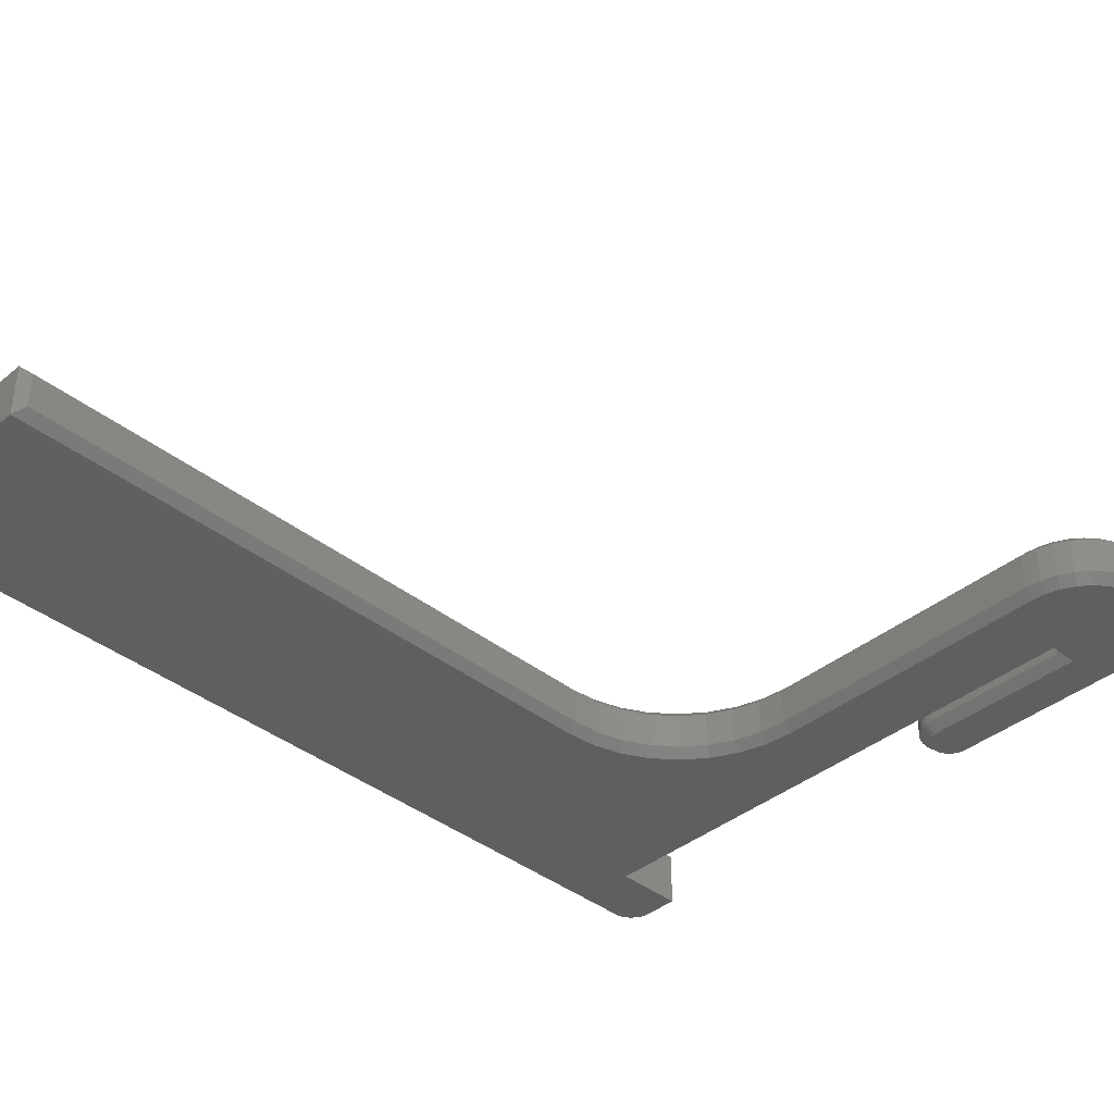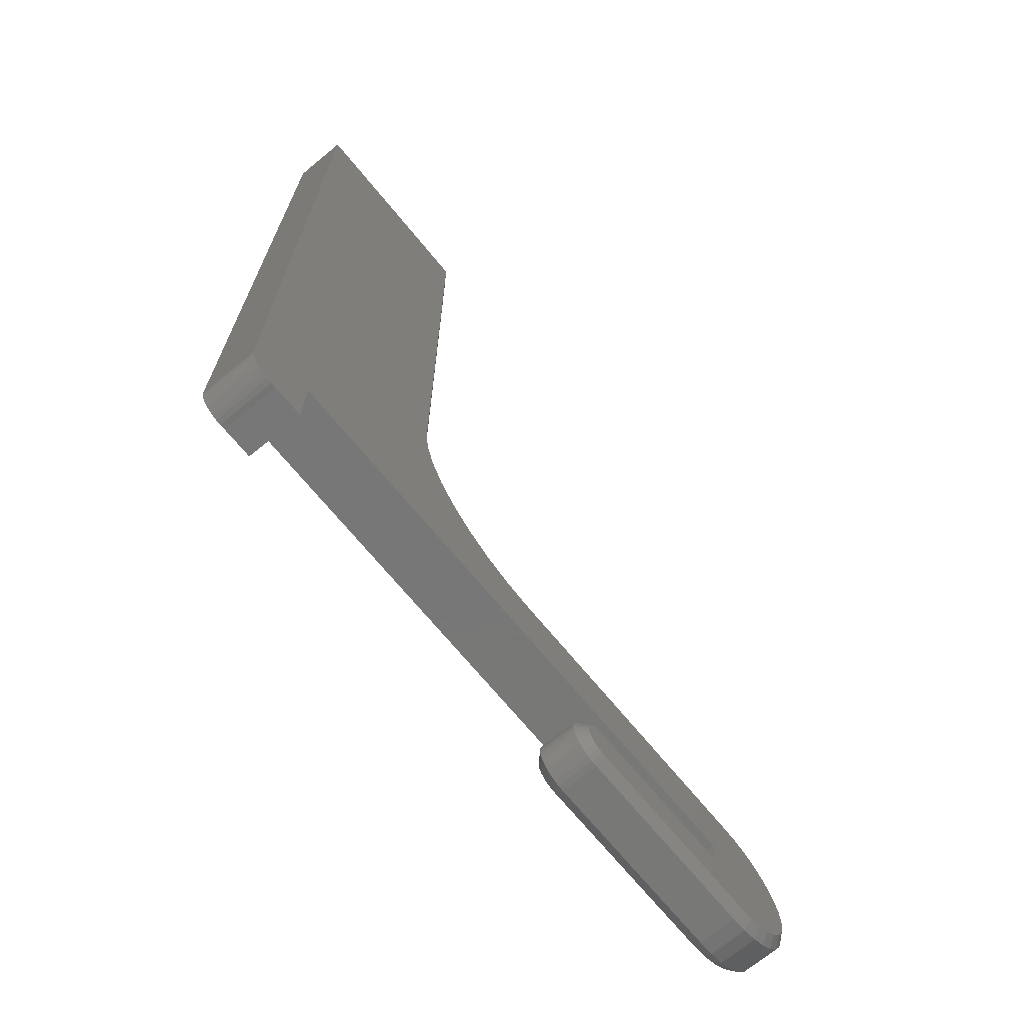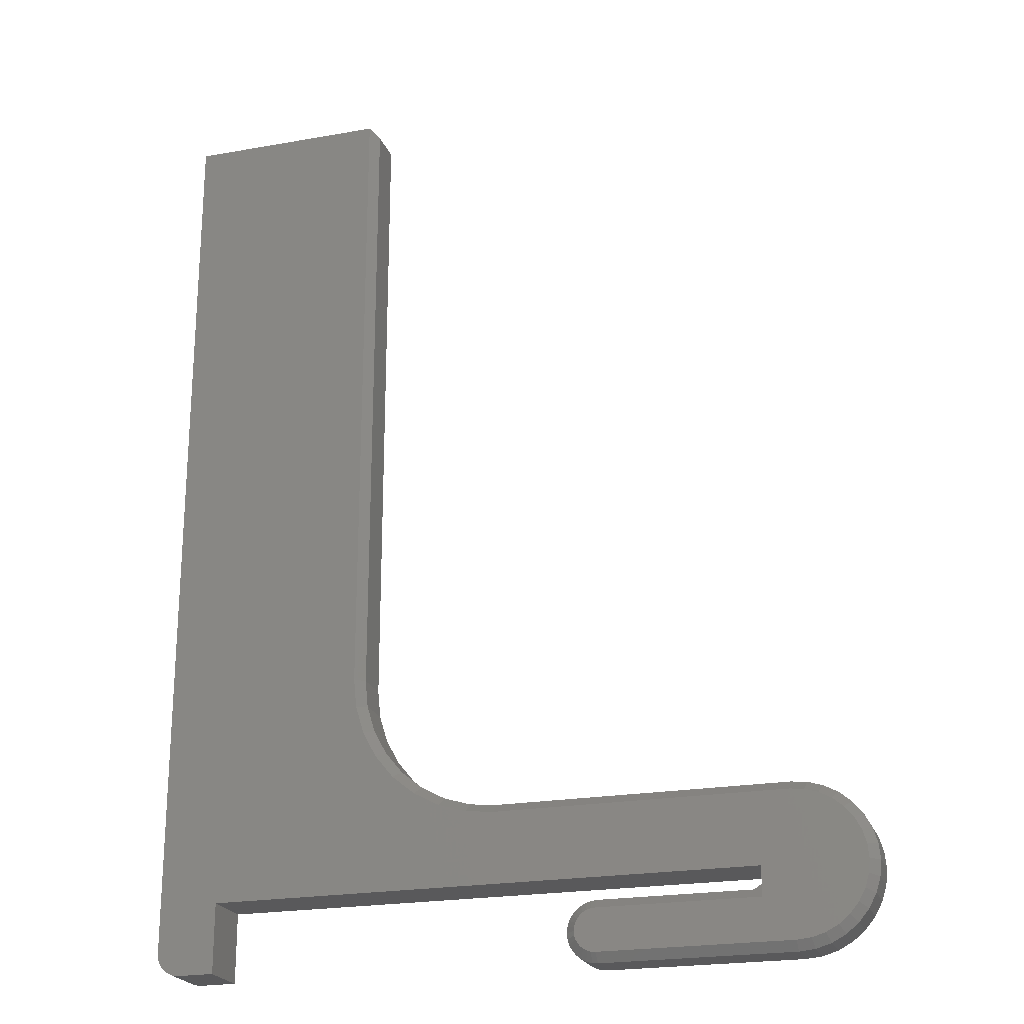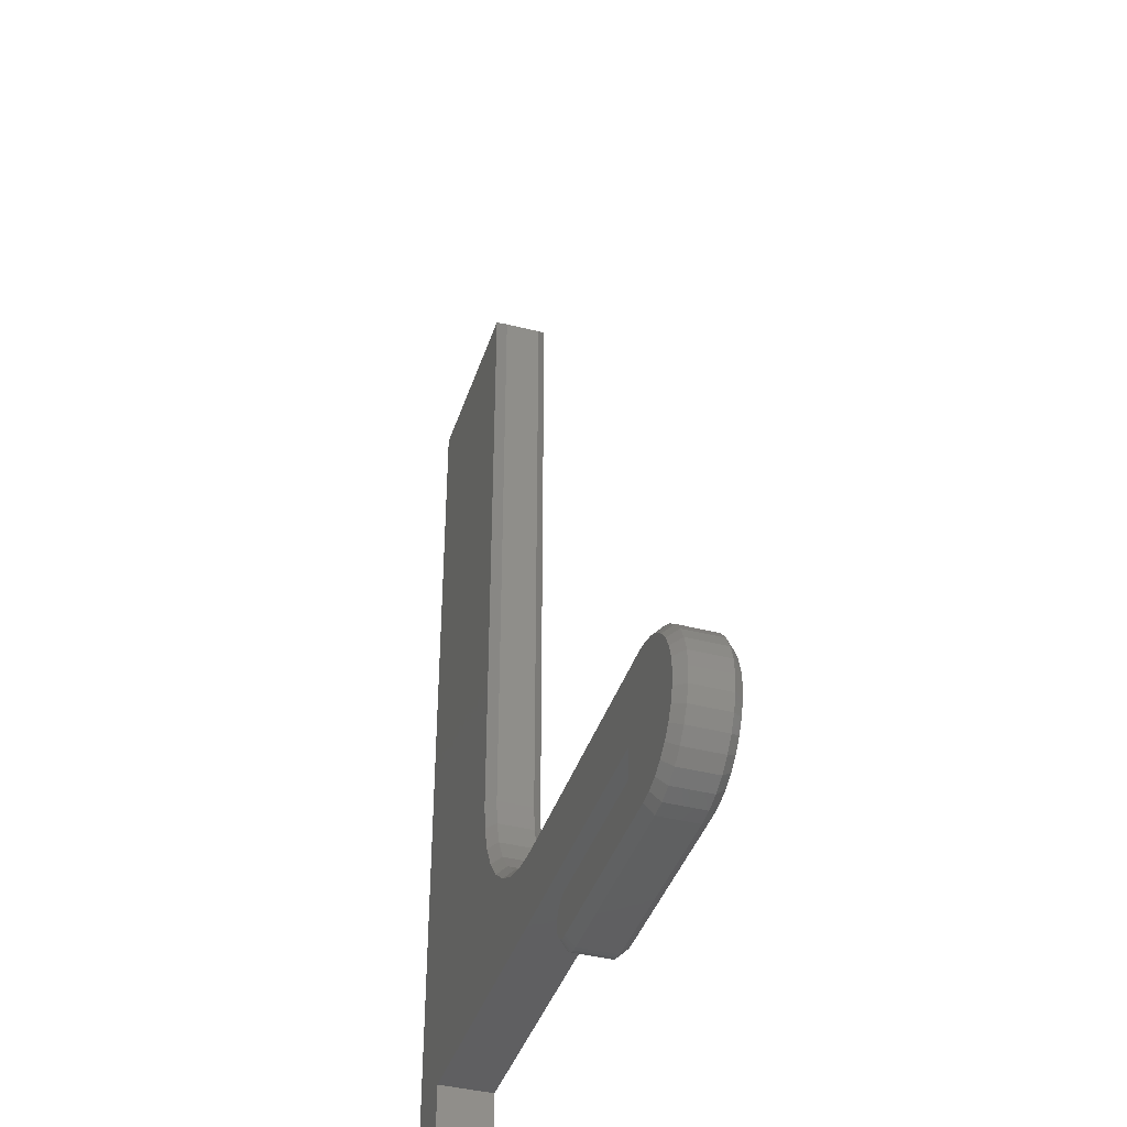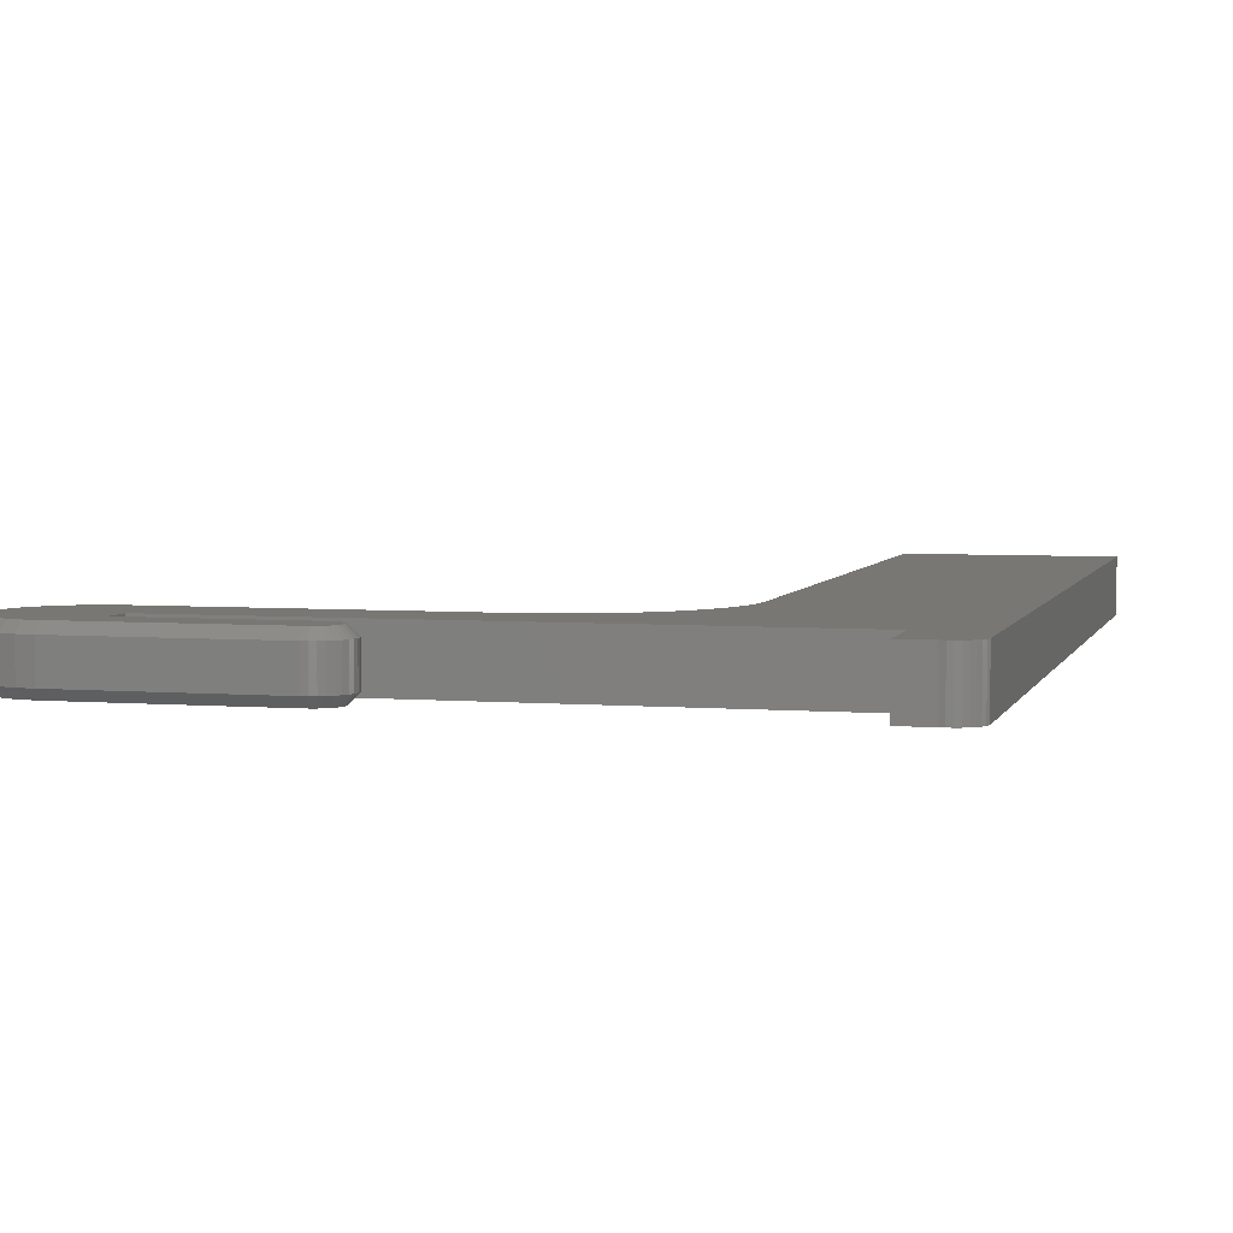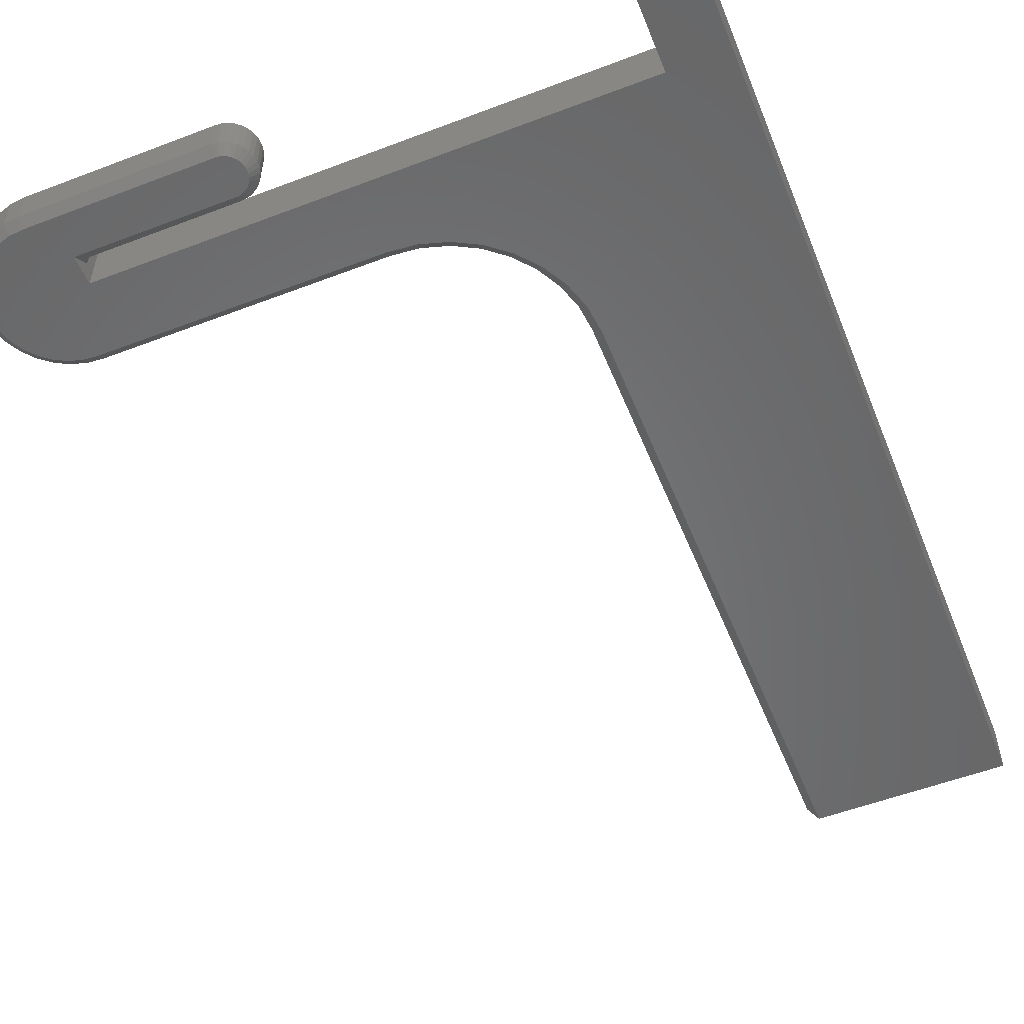
<metadata>
{"format":"stl","ext":"stl","renderer":"f3d","projection":"perspective","resolution":1024,"background":"white","views":[{"elev":-39.2,"azim":-134.5,"up":"+Z"},{"elev":-70.3,"azim":129.5,"up":"+Y"},{"elev":-22.3,"azim":-162.8,"up":"+Y"},{"elev":-40.5,"azim":-107.5,"up":"+Y"},{"elev":4.5,"azim":14.8,"up":"+Z"},{"elev":-54.3,"azim":22.0,"up":"+Z"}]}
</metadata>
<code>
# stl→obj: 208 verts, 412 faces
v -0.3375 -0.01118 0.03906
v -0.3375 -0.01118 0.007812
v -0.4665 -0.01118 0.03906
v -0.4665 -0.01118 0.007812
v -0.4743 0.005921 0
v -0.4743 -0.003372 0.01562
v -0.4743 -0.019 0
v -0.4743 0.005921 0.04688
v -0.4743 -0.003372 0.03125
v -0.4743 -0.019 0.04688
v -0.3375 -0.019 0.04688
v -0.3375 -0.019 0
v -0.003947 0.005921 0.04688
v -0.003947 0.005921 0
v -0.5 -0.05469 0.04688
v -0.3307 -0.05333 0.04688
v -0.5118 -0.05352 0.04688
v -0.3375 -0.05469 0.04688
v -0.5594 -0.005903 0.04688
v -0.556 -0.01727 0.04688
v -0.32 -0.03336 0.04688
v -0.321 -0.03001 0.04688
v -0.5429 -0.03694 0.04688
v -0.3197 -0.03684 0.04688
v -0.32 -0.04032 0.04688
v -0.5337 -0.04447 0.04688
v -0.321 -0.04367 0.04688
v -0.3227 -0.04676 0.04688
v -0.5232 -0.05007 0.04688
v -0.3249 -0.04946 0.04688
v -0.3276 -0.05168 0.04688
v -0.334 -0.05434 0.04688
v 0.0441 -0.0447 0.04688
v 0.04612 -0.04093 0.04688
v 0.03808 -0.05071 0.04688
v 0.04139 -0.048 0.04688
v -0.003947 -0.05395 0.04688
v 0.04737 -0.03684 0.04688
v 0.04737 0.75 0.04688
v -0.1244 0.75 0.04688
v -0.1244 0.1941 0.04688
v -0.1269 0.1692 0.04688
v -0.1341 0.1453 0.04688
v -0.1459 0.1232 0.04688
v -0.1618 0.1039 0.04688
v -0.1811 0.08803 0.04688
v -0.2032 0.07624 0.04688
v -0.2271 0.06898 0.04688
v -0.252 0.06653 0.04688
v -0.5 0.06653 0.04688
v -0.5118 0.06537 0.04688
v -0.5232 0.06192 0.04688
v -0.5337 0.05632 0.04688
v -0.5429 0.04878 0.04688
v -0.5504 0.03959 0.04688
v -0.556 0.02911 0.04688
v -0.5594 0.01775 0.04688
v -0.5606 0.005921 0.04688
v -0.5504 -0.02775 0.04688
v -0.3227 -0.02693 0.04688
v -0.3249 -0.02422 0.04688
v -0.3276 -0.022 0.04688
v -0.3307 -0.02036 0.04688
v -0.334 -0.01934 0.04688
v 0.03431 -0.05272 0.04688
v 0.02171 -0.05395 0.04688
v 0.02596 -0.05437 0.04688
v 0.03022 -0.05396 0.04688
v -0.5118 -0.05352 0
v -0.3307 -0.05333 0
v -0.5 -0.05469 0
v -0.3375 -0.05469 0
v -0.556 -0.01727 0
v -0.5594 -0.005903 0
v -0.5429 -0.03694 0
v -0.321 -0.03001 0
v -0.32 -0.03336 0
v -0.3197 -0.03684 0
v -0.32 -0.04032 0
v -0.5337 -0.04447 0
v -0.321 -0.04367 0
v -0.3227 -0.04676 0
v -0.5232 -0.05007 0
v -0.3249 -0.04946 0
v -0.3276 -0.05168 0
v -0.334 -0.05434 0
v 0.03808 -0.05071 0
v 0.04612 -0.04093 0
v 0.0441 -0.0447 0
v 0.04139 -0.048 0
v -0.5594 0.01775 0
v -0.556 0.02911 0
v -0.5504 0.03959 0
v -0.5429 0.04878 0
v -0.5337 0.05632 0
v -0.5232 0.06192 0
v -0.5118 0.06537 0
v -0.5 0.06653 0
v -0.252 0.06653 0
v -0.2271 0.06898 0
v -0.2032 0.07624 0
v -0.1811 0.08803 0
v -0.1618 0.1039 0
v -0.1459 0.1232 0
v -0.1341 0.1453 0
v -0.1269 0.1692 0
v -0.1244 0.1941 0
v -0.1244 0.75 0
v 0.04737 0.75 0
v 0.04737 -0.03684 0
v -0.003947 -0.05395 0
v -0.5606 0.005921 0
v -0.5504 -0.02775 0
v -0.334 -0.01934 0
v -0.3307 -0.02036 0
v -0.3276 -0.022 0
v -0.3249 -0.02422 0
v -0.3227 -0.02693 0
v 0.03431 -0.05272 0
v 0.03022 -0.05396 0
v 0.02596 -0.05437 0
v 0.02171 -0.05395 0
v -0.5 -0.0625 0.007812
v -0.5 -0.0625 0.03906
v -0.5133 -0.06119 0.007812
v -0.5133 -0.06119 0.03906
v -0.5262 -0.05729 0.007812
v -0.5262 -0.05729 0.03906
v -0.538 -0.05097 0.007812
v -0.538 -0.05097 0.03906
v -0.5484 -0.04246 0.007812
v -0.5484 -0.04246 0.03906
v -0.5569 -0.03209 0.007812
v -0.5569 -0.03209 0.03906
v -0.5632 -0.02026 0.007812
v -0.5632 -0.02026 0.03906
v -0.5671 -0.007427 0.007812
v -0.5671 -0.007427 0.03906
v -0.5684 0.005921 0.007812
v -0.5684 0.005921 0.03906
v -0.5671 0.01927 0.007812
v -0.5671 0.01927 0.03906
v -0.5632 0.0321 0.007812
v -0.5632 0.0321 0.03906
v -0.5569 0.04393 0.007812
v -0.5569 0.04393 0.03906
v -0.5484 0.0543 0.007812
v -0.5484 0.0543 0.03906
v -0.538 0.06281 0.007812
v -0.538 0.06281 0.03906
v -0.5262 0.06913 0.007812
v -0.5262 0.06913 0.03906
v -0.5133 0.07303 0.007812
v -0.5133 0.07303 0.03906
v -0.5 0.07434 0.007812
v -0.5 0.07434 0.03906
v -0.252 0.07434 0.03906
v -0.252 0.07434 0.007812
v -0.1673 0.1094 0.007812
v -0.1524 0.1276 0.03906
v -0.1524 0.1276 0.007812
v -0.1414 0.1483 0.03906
v -0.1414 0.1483 0.007812
v -0.1345 0.1707 0.03906
v -0.1345 0.1707 0.007812
v -0.1322 0.1941 0.03906
v -0.1322 0.1941 0.007812
v -0.1673 0.1094 0.03906
v -0.1855 0.09452 0.007812
v -0.1855 0.09452 0.03906
v -0.2062 0.08346 0.007812
v -0.2062 0.08346 0.03906
v -0.2286 0.07664 0.007812
v -0.2286 0.07664 0.03906
v -0.1322 0.7422 0.03906
v -0.1322 0.7422 0.007812
v -0.3325 -0.01168 0.007812
v -0.3325 -0.01168 0.03906
v -0.3277 -0.01314 0.007812
v -0.3277 -0.01314 0.03906
v -0.3232 -0.01551 0.007812
v -0.3232 -0.01551 0.03906
v -0.3194 -0.0187 0.007812
v -0.3194 -0.0187 0.03906
v -0.3162 -0.02259 0.007812
v -0.3162 -0.02259 0.03906
v -0.3138 -0.02702 0.007812
v -0.3138 -0.02702 0.03906
v -0.3123 -0.03184 0.007812
v -0.3123 -0.03184 0.03906
v -0.3118 -0.03684 0.007812
v -0.3118 -0.03684 0.03906
v -0.3123 -0.04185 0.007812
v -0.3123 -0.04185 0.03906
v -0.3138 -0.04666 0.007812
v -0.3138 -0.04666 0.03906
v -0.3162 -0.0511 0.007812
v -0.3162 -0.0511 0.03906
v -0.3194 -0.05498 0.007812
v -0.3194 -0.05498 0.03906
v -0.3232 -0.05818 0.007812
v -0.3232 -0.05818 0.03906
v -0.3277 -0.06055 0.007812
v -0.3277 -0.06055 0.03906
v -0.3325 -0.06201 0.007812
v -0.3325 -0.06201 0.03906
v -0.3375 -0.0625 0.007812
v -0.3375 -0.0625 0.03906
f 1 2 3
f 3 2 4
f 5 6 7
f 5 8 6
f 8 9 6
f 8 10 9
f 11 1 10
f 10 1 3
f 10 3 9
f 6 4 7
f 7 4 2
f 7 2 12
f 6 9 4
f 4 9 3
f 8 5 13
f 13 5 14
f 15 16 17
f 15 18 16
f 10 19 20
f 21 22 23
f 21 23 24
f 25 24 23
f 23 26 25
f 25 26 27
f 28 27 26
f 26 29 28
f 28 29 30
f 31 30 29
f 29 17 31
f 31 17 16
f 18 32 16
f 33 34 35
f 35 36 33
f 13 37 38
f 13 38 39
f 13 39 40
f 13 40 41
f 13 41 42
f 13 42 43
f 13 43 44
f 13 44 45
f 13 45 46
f 13 46 47
f 13 47 48
f 13 48 49
f 13 49 50
f 13 50 51
f 13 51 52
f 13 52 53
f 13 53 54
f 13 54 55
f 13 55 56
f 13 56 57
f 8 13 57
f 8 57 58
f 8 58 19
f 8 19 10
f 59 23 22
f 59 22 60
f 59 60 61
f 59 61 62
f 59 62 63
f 59 63 64
f 59 64 11
f 59 11 10
f 59 10 20
f 65 37 66
f 65 66 67
f 65 67 68
f 38 37 65
f 38 65 35
f 38 35 34
f 69 70 71
f 70 72 71
f 73 74 7
f 75 76 77
f 78 75 77
f 75 78 79
f 79 80 75
f 81 80 79
f 80 81 82
f 82 83 80
f 84 83 82
f 83 84 85
f 85 69 83
f 70 69 85
f 70 86 72
f 87 88 89
f 89 90 87
f 14 91 92
f 14 92 93
f 14 93 94
f 14 94 95
f 14 95 96
f 14 96 97
f 14 97 98
f 14 98 99
f 14 99 100
f 14 100 101
f 14 101 102
f 14 102 103
f 14 103 104
f 14 104 105
f 14 105 106
f 14 106 107
f 14 107 108
f 14 108 109
f 14 109 110
f 14 110 111
f 5 7 74
f 5 74 112
f 5 112 91
f 5 91 14
f 113 73 7
f 113 7 12
f 113 12 114
f 113 114 115
f 113 115 116
f 113 116 117
f 113 117 118
f 113 118 76
f 113 76 75
f 119 120 121
f 119 121 122
f 119 122 111
f 110 88 87
f 110 87 119
f 110 119 111
f 123 124 125
f 125 124 126
f 125 126 127
f 127 126 128
f 127 128 129
f 129 128 130
f 129 130 131
f 131 130 132
f 131 132 133
f 133 132 134
f 133 134 135
f 135 134 136
f 135 136 137
f 137 136 138
f 137 138 139
f 139 138 140
f 139 140 141
f 141 140 142
f 141 142 143
f 143 142 144
f 143 144 145
f 145 144 146
f 145 146 147
f 147 146 148
f 147 148 149
f 149 148 150
f 149 150 151
f 151 150 152
f 151 152 153
f 153 152 154
f 153 154 155
f 155 154 156
f 157 158 156
f 156 158 155
f 159 160 161
f 161 160 162
f 161 162 163
f 163 162 164
f 163 164 165
f 165 164 166
f 165 166 167
f 160 159 168
f 168 159 169
f 168 169 170
f 170 169 171
f 170 171 172
f 172 171 173
f 172 173 174
f 174 173 158
f 174 158 157
f 175 176 166
f 166 176 167
f 39 109 40
f 40 109 108
f 2 1 177
f 177 1 178
f 177 178 179
f 179 178 180
f 179 180 181
f 181 180 182
f 181 182 183
f 183 182 184
f 183 184 185
f 185 184 186
f 185 186 187
f 187 186 188
f 187 188 189
f 189 188 190
f 189 190 191
f 191 190 192
f 191 192 193
f 193 192 194
f 193 194 195
f 195 194 196
f 195 196 197
f 197 196 198
f 197 198 199
f 199 198 200
f 199 200 201
f 201 200 202
f 201 202 203
f 203 202 204
f 203 204 205
f 205 204 206
f 205 206 207
f 207 206 208
f 124 123 208
f 208 123 207
f 108 107 176
f 176 107 167
f 108 176 40
f 40 176 175
f 40 175 41
f 41 175 166
f 166 164 41
f 164 42 41
f 49 48 157
f 48 174 157
f 48 47 172
f 174 48 172
f 46 45 170
f 170 47 46
f 172 47 170
f 44 43 162
f 160 44 162
f 160 168 44
f 164 43 42
f 162 43 164
f 168 170 45
f 45 44 168
f 49 157 50
f 50 157 156
f 156 154 50
f 154 51 50
f 15 17 124
f 17 126 124
f 154 152 52
f 51 154 52
f 150 148 53
f 53 152 150
f 52 152 53
f 146 144 56
f 55 146 56
f 55 54 146
f 142 140 57
f 57 144 142
f 56 144 57
f 138 136 20
f 19 138 20
f 19 58 138
f 134 132 59
f 59 136 134
f 20 136 59
f 130 128 29
f 26 130 29
f 26 23 130
f 17 128 126
f 29 128 17
f 54 53 148
f 148 146 54
f 58 57 140
f 140 138 58
f 23 59 132
f 132 130 23
f 15 124 18
f 18 124 208
f 208 206 18
f 206 32 18
f 11 64 1
f 64 178 1
f 206 204 16
f 32 206 16
f 202 200 31
f 31 204 202
f 16 204 31
f 198 196 27
f 28 198 27
f 28 30 198
f 194 192 25
f 25 196 194
f 27 196 25
f 190 188 22
f 21 190 22
f 21 24 190
f 186 184 60
f 60 188 186
f 22 188 60
f 182 180 63
f 62 182 63
f 62 61 182
f 64 180 178
f 63 180 64
f 30 31 200
f 200 198 30
f 24 25 192
f 192 190 24
f 61 60 184
f 184 182 61
f 72 205 207
f 72 86 205
f 2 114 12
f 2 177 114
f 70 203 205
f 70 205 86
f 85 199 201
f 201 203 85
f 85 203 70
f 81 195 197
f 81 197 82
f 197 84 82
f 79 191 193
f 193 195 79
f 79 195 81
f 76 187 189
f 76 189 77
f 189 78 77
f 118 183 185
f 185 187 118
f 118 187 76
f 115 179 181
f 115 181 116
f 181 117 116
f 177 179 114
f 114 179 115
f 199 85 84
f 84 197 199
f 191 79 78
f 78 189 191
f 183 118 117
f 117 181 183
f 71 72 123
f 123 72 207
f 98 153 155
f 98 97 153
f 123 69 71
f 123 125 69
f 96 151 153
f 96 153 97
f 95 147 149
f 149 151 95
f 95 151 96
f 92 143 145
f 92 145 93
f 145 94 93
f 91 139 141
f 141 143 91
f 91 143 92
f 73 135 137
f 73 137 74
f 137 112 74
f 113 131 133
f 133 135 113
f 113 135 73
f 83 127 129
f 83 129 80
f 129 75 80
f 125 127 69
f 69 127 83
f 147 95 94
f 94 145 147
f 139 91 112
f 112 137 139
f 131 113 75
f 75 129 131
f 99 98 158
f 158 98 155
f 107 165 167
f 107 106 165
f 158 100 99
f 158 173 100
f 171 101 100
f 171 100 173
f 169 103 102
f 102 101 169
f 169 101 171
f 163 105 104
f 163 104 161
f 104 159 161
f 106 105 165
f 165 105 163
f 103 169 159
f 159 104 103
f 38 110 39
f 39 110 109
f 110 38 88
f 88 38 34
f 88 34 89
f 89 34 33
f 89 33 90
f 90 33 36
f 90 36 87
f 87 36 35
f 87 35 119
f 119 35 65
f 119 65 120
f 120 65 68
f 120 68 121
f 121 68 67
f 121 67 122
f 122 67 66
f 111 122 37
f 37 122 66
f 13 14 37
f 37 14 111

</code>
